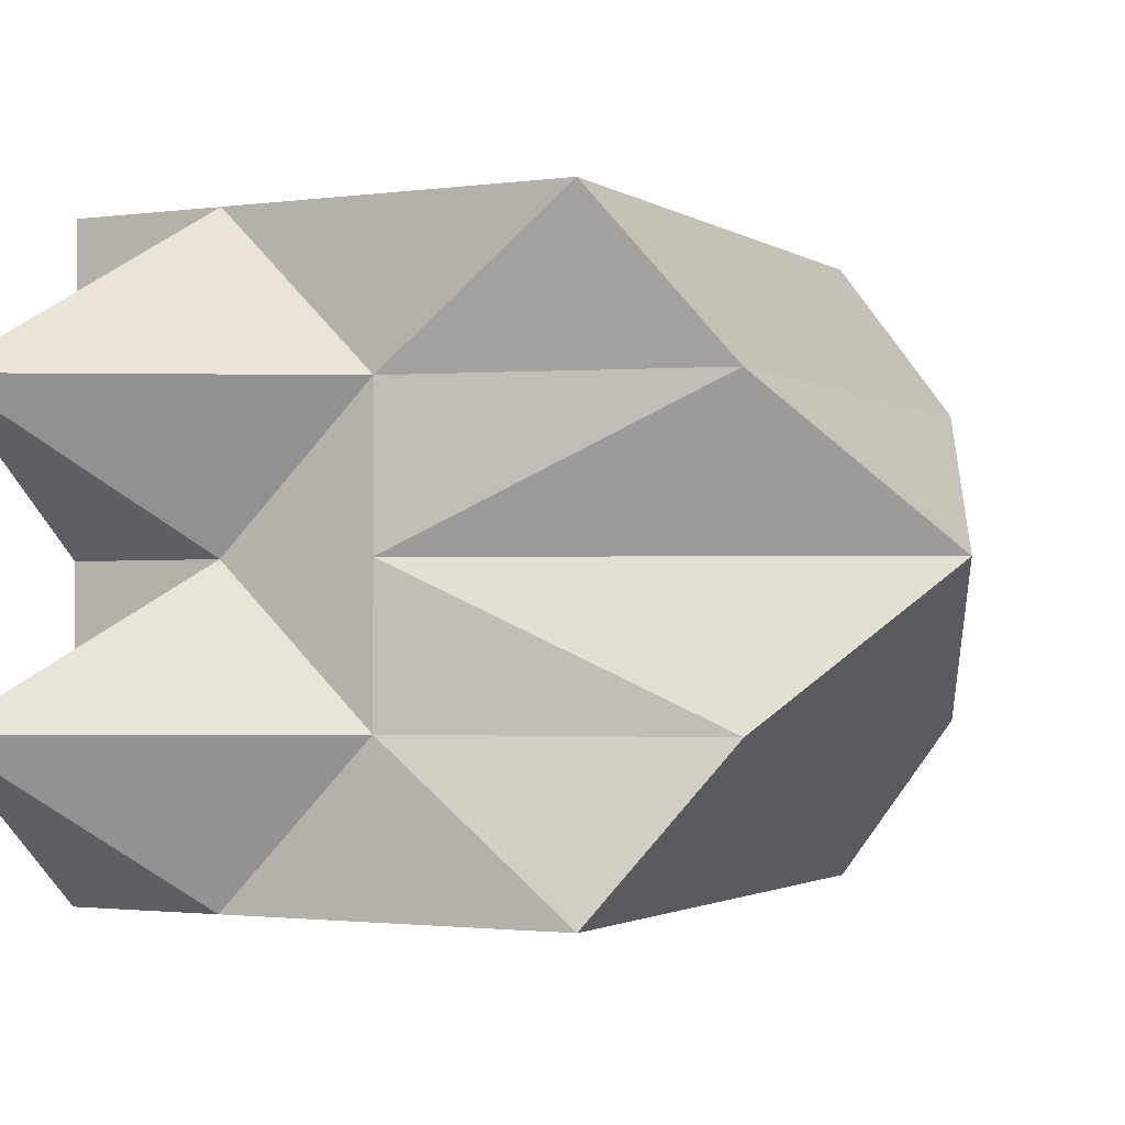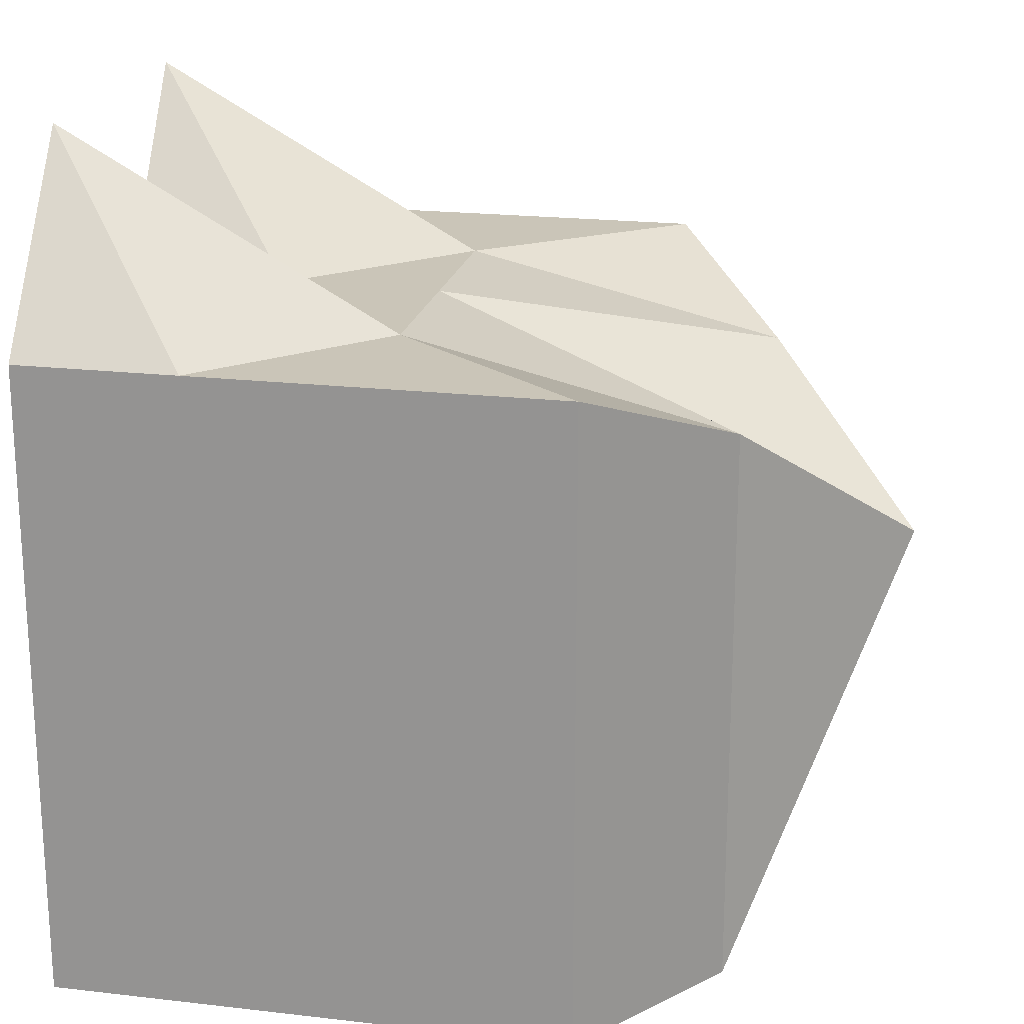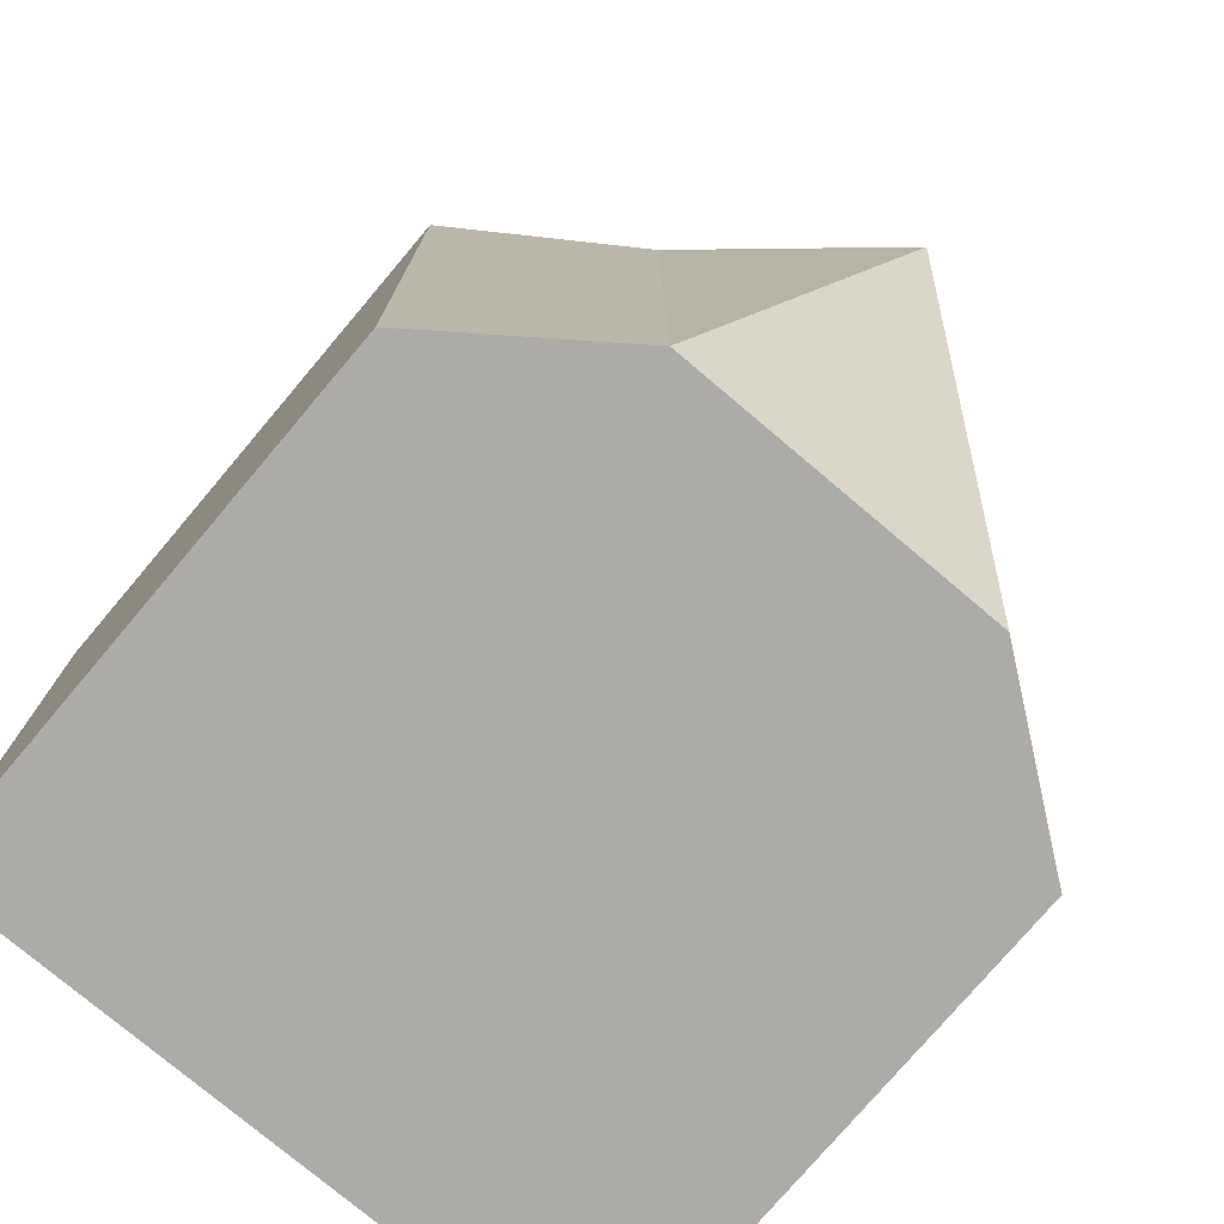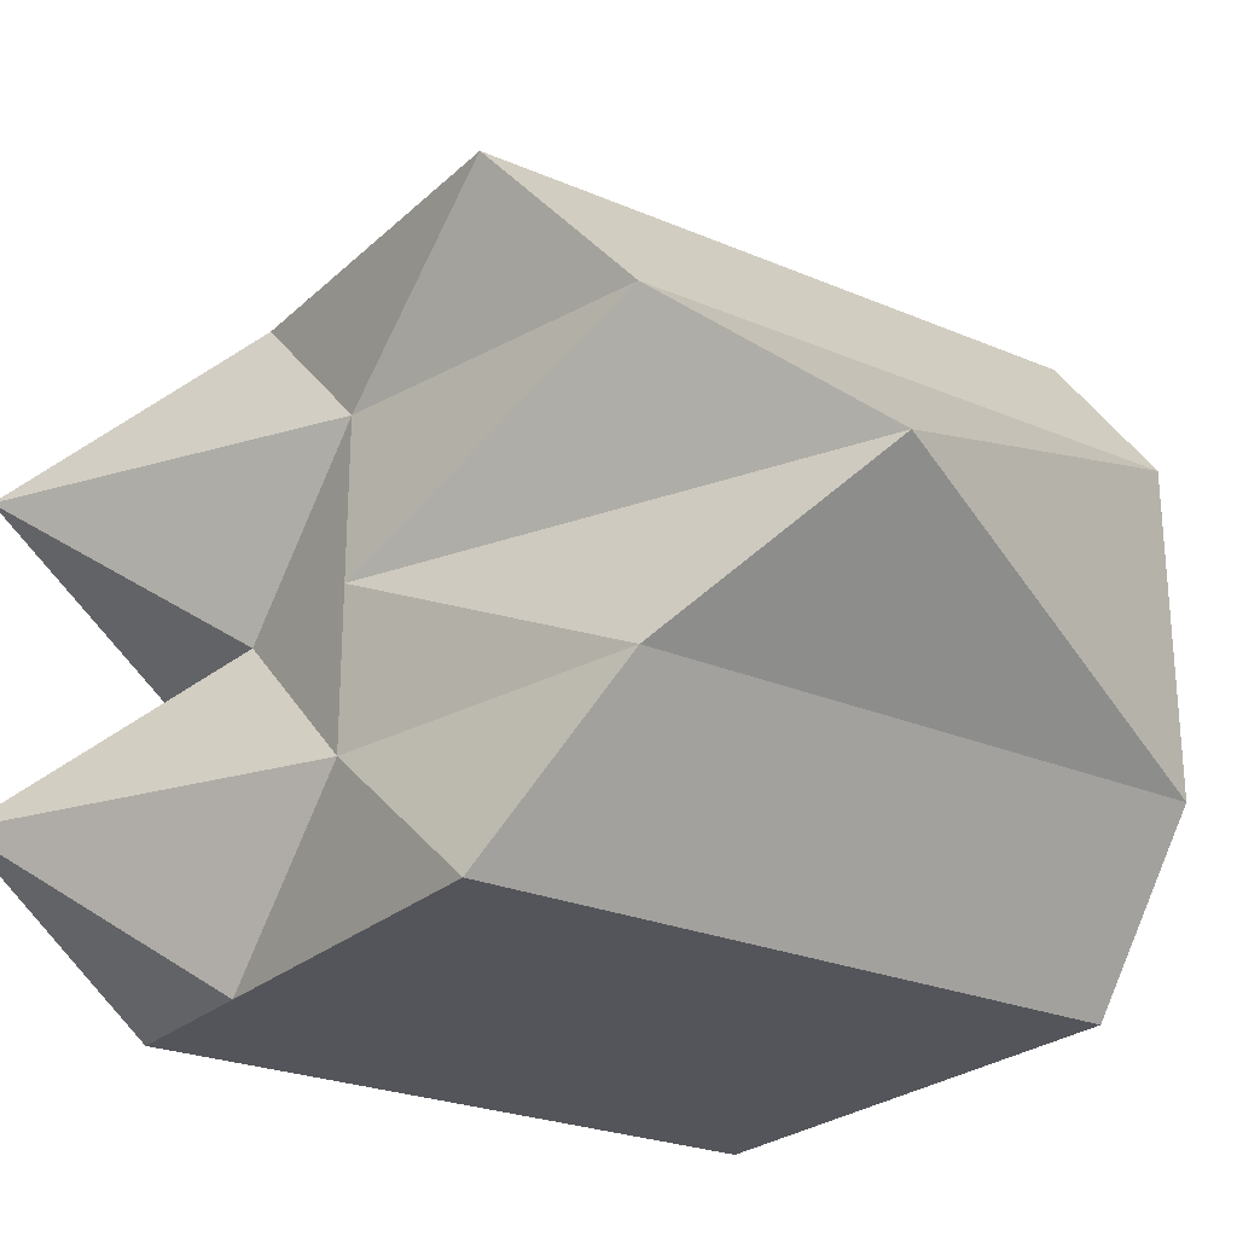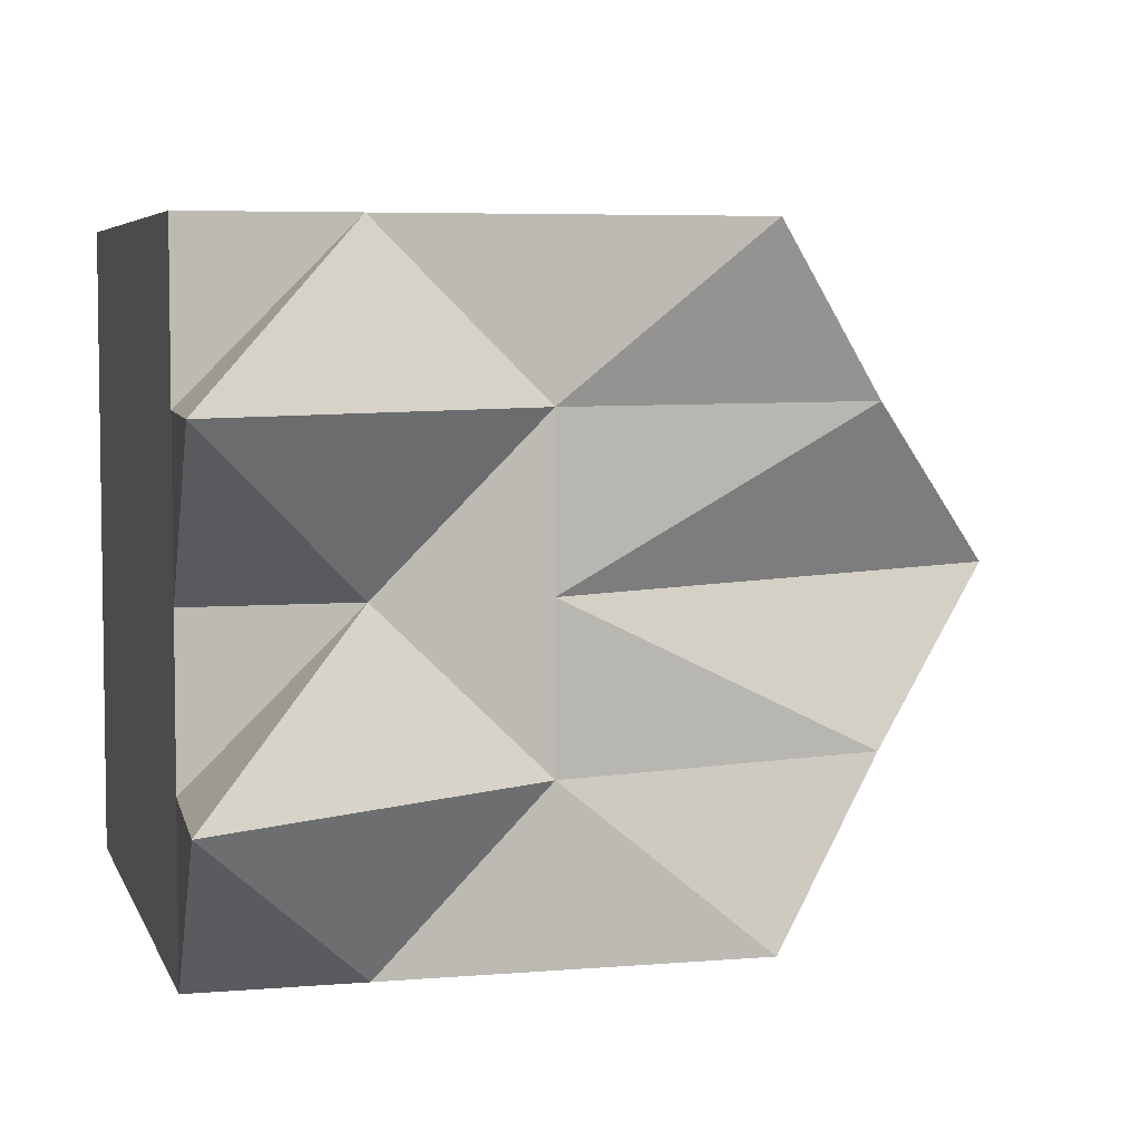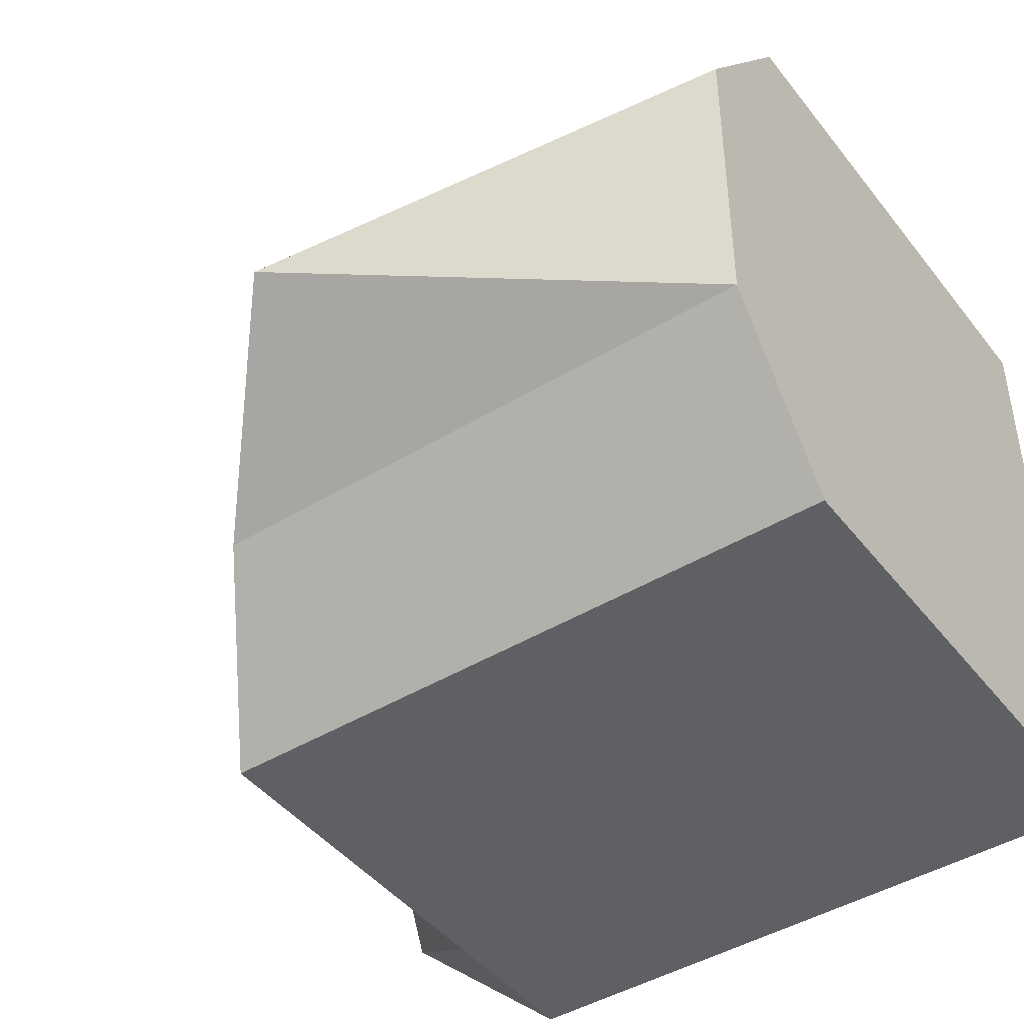
<metadata>
{"format":"obj","ext":"obj","renderer":"f3d","projection":"perspective","resolution":1024,"background":"white","views":[{"elev":-1.7,"azim":-153.8,"up":"+Z"},{"elev":20.5,"azim":-168.1,"up":"+Y"},{"elev":-76.4,"azim":-130.2,"up":"+Y"},{"elev":-25.0,"azim":-124.8,"up":"+Z"},{"elev":5.4,"azim":165.2,"up":"+Z"},{"elev":-44.4,"azim":-54.7,"up":"+Z"}]}
</metadata>
<code>
o Cube
v -0.6219 1 1
v -0.6219 -1 1
v -0.6219 1 -1
v -0.6219 -1 -1
v 1 1 1
v 1 -1 1
v 1 1 -1
v 1 -1 -1
v 1 -1 0
v -1.49 0.3245 0
v 1 1 0
v -1 -1 0
v 0 -1 1
v 0 1 -1
v 0 -1 -1
v 0 1 1
v 0 -1 0
v 0 1 0
v 1 -1 -0.4873
v -1 0.7646 -0.4873
v 1 1 -0.4873
v -1 -1 -0.4873
v 0 -1 -0.4873
v 0 1 -0.4873
v 1 1 0.5
v -1 -1 0.5
v 1 -1 0.5
v -1 0.7646 0.5
v 0 1 0.5
v 0 -1 0.5
v 0.5 -1 1
v 0.5 1 -1
v 0.5 -1 0
v 0.5 -1 -1
v 0.5 1 1
v 0.5 1 0
v 0.5 -1 -0.4873
v 1.031 1.578 -0.4873
v 0.5 -1 0.5
v 1.031 1.578 0.5
f 38 7 32
f 32 8 34
f 25 6 27
f 23 4 15
f 20 4 22
f 16 2 13
f 26 10 12
f 26 17 30
f 21 9 19
f 40 11 36
f 28 18 10
f 30 33 39
f 35 13 31
f 23 34 37
f 3 15 4
f 24 3 20
f 18 20 10
f 17 37 33
f 7 19 8
f 10 22 12
f 12 23 17
f 36 21 38
f 13 39 31
f 1 29 28
f 35 25 40
f 2 30 13
f 2 28 26
f 11 27 9
f 35 29 16
f 31 27 6
f 36 24 18
f 33 19 9
f 37 8 19
f 5 31 6
f 39 9 27
f 29 36 18
f 14 34 15
f 24 32 14
f 38 21 7
f 32 7 8
f 25 5 6
f 23 22 4
f 20 3 4
f 16 1 2
f 26 28 10
f 26 12 17
f 21 11 9
f 40 25 11
f 28 29 18
f 30 17 33
f 35 16 13
f 23 15 34
f 3 14 15
f 24 14 3
f 18 24 20
f 17 23 37
f 7 21 19
f 10 20 22
f 12 22 23
f 36 11 21
f 13 30 39
f 1 16 29
f 35 5 25
f 2 26 30
f 2 1 28
f 11 25 27
f 35 40 29
f 31 39 27
f 36 38 24
f 33 37 19
f 37 34 8
f 5 35 31
f 39 33 9
f 29 40 36
f 14 32 34
f 24 38 32

</code>
